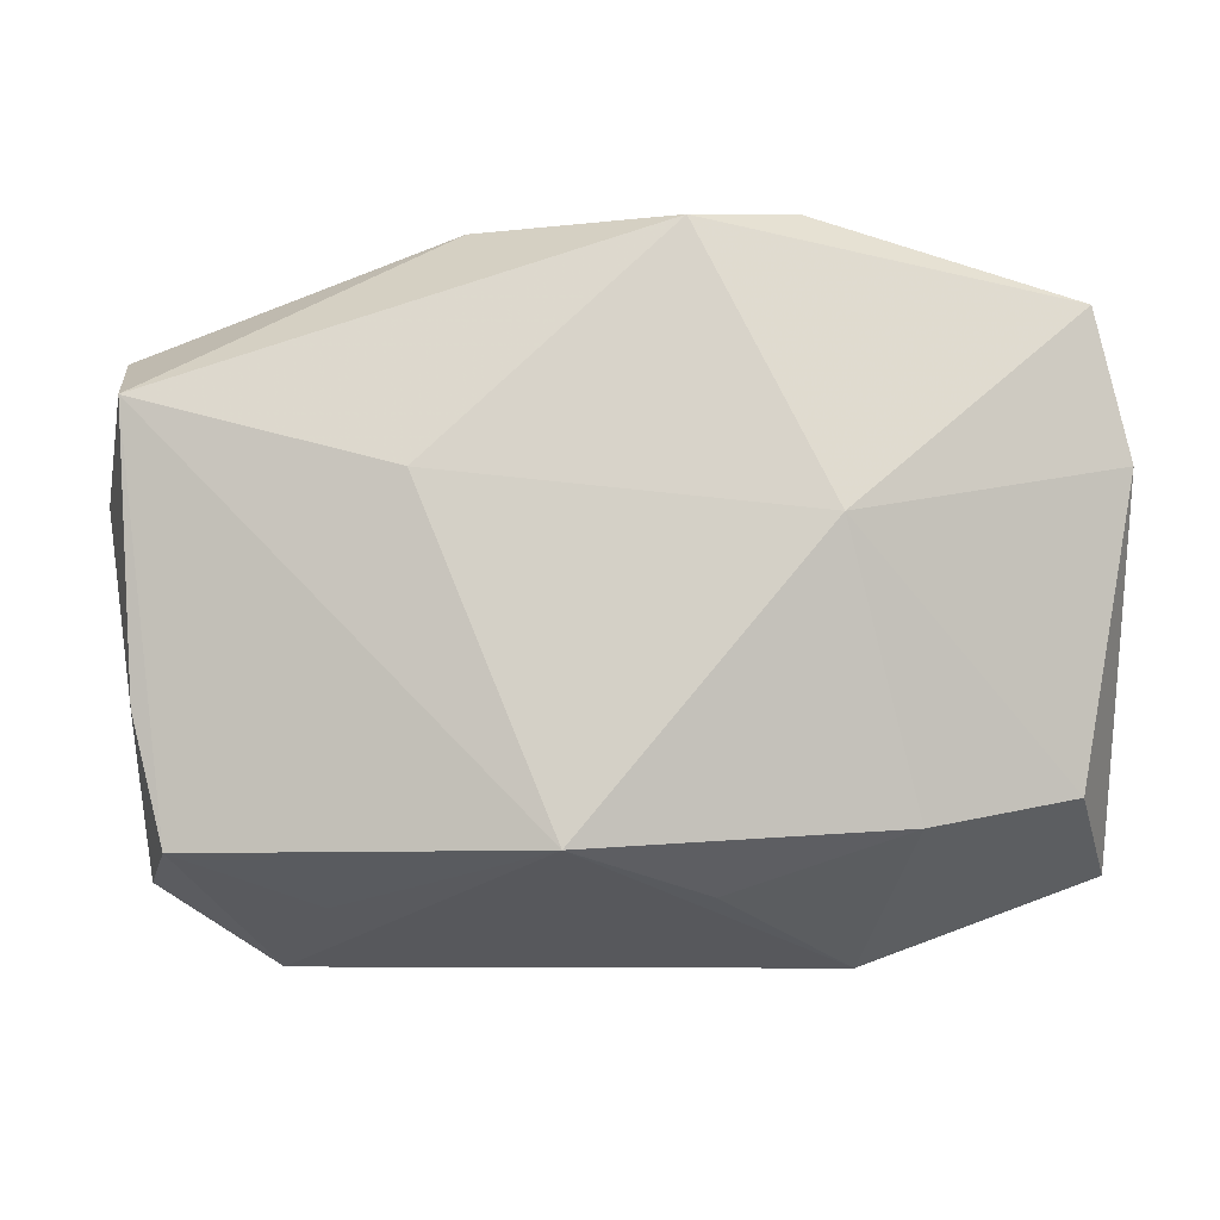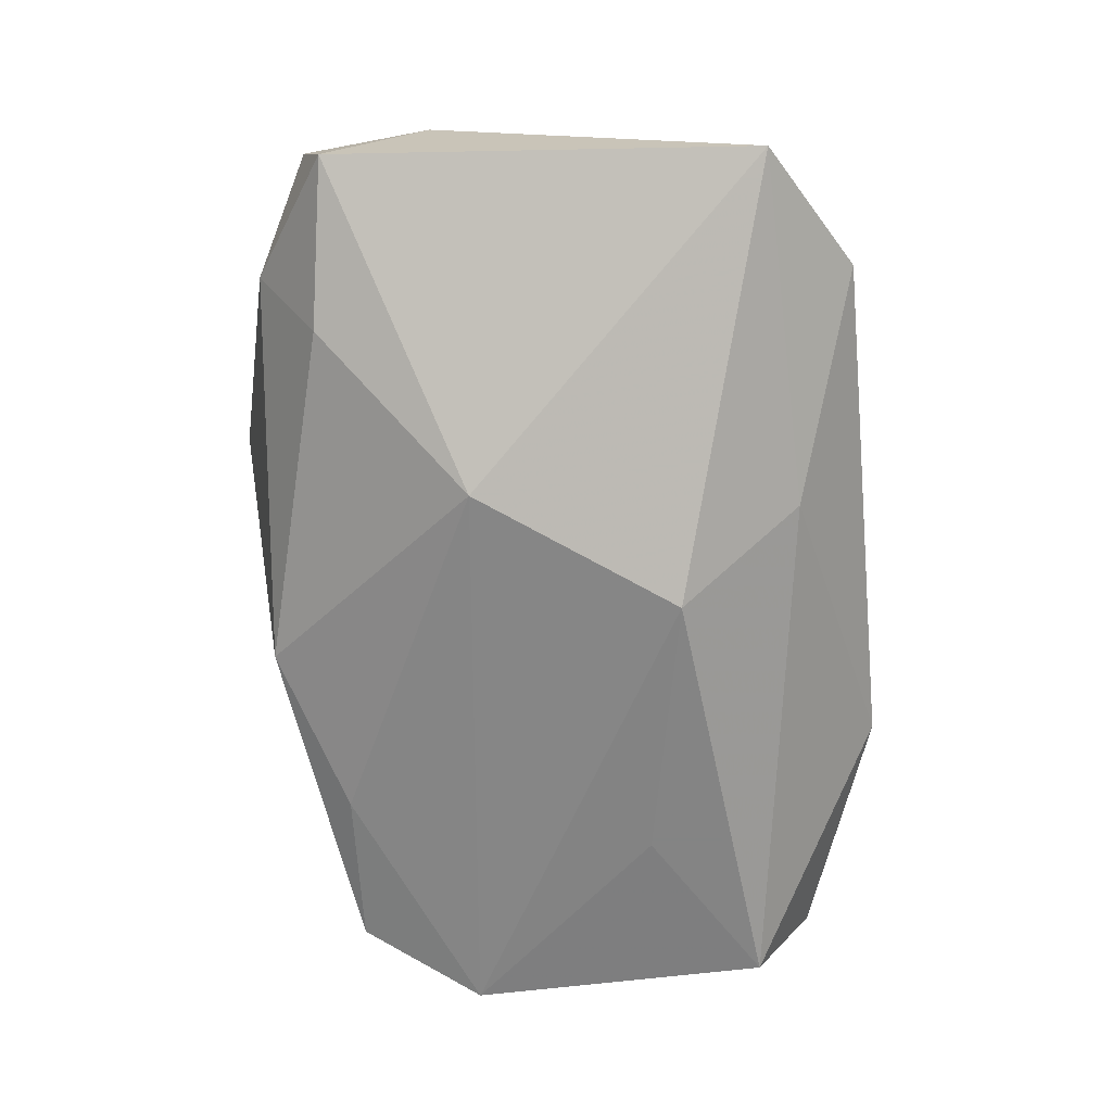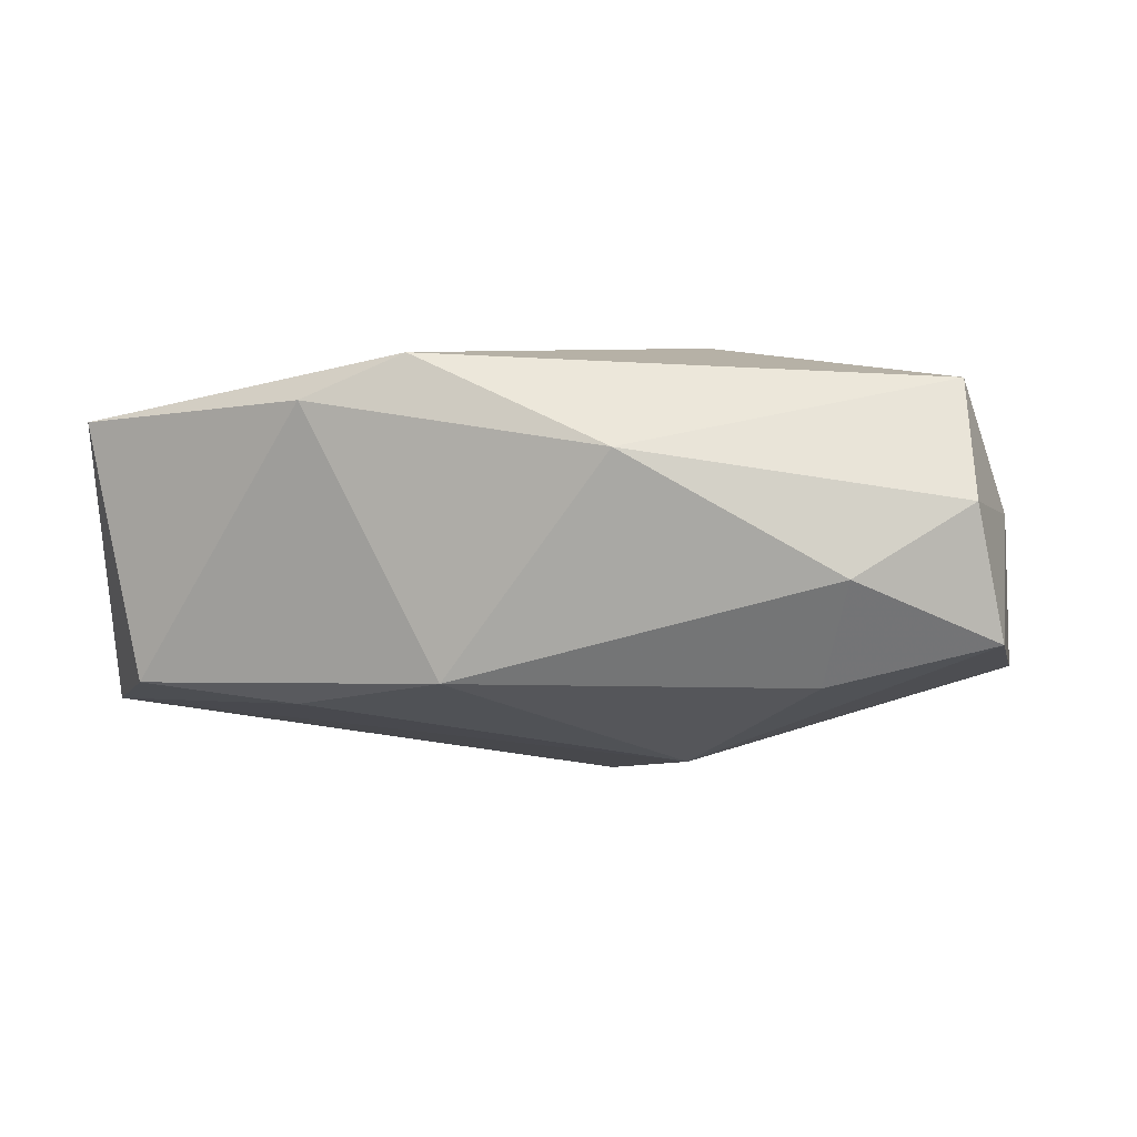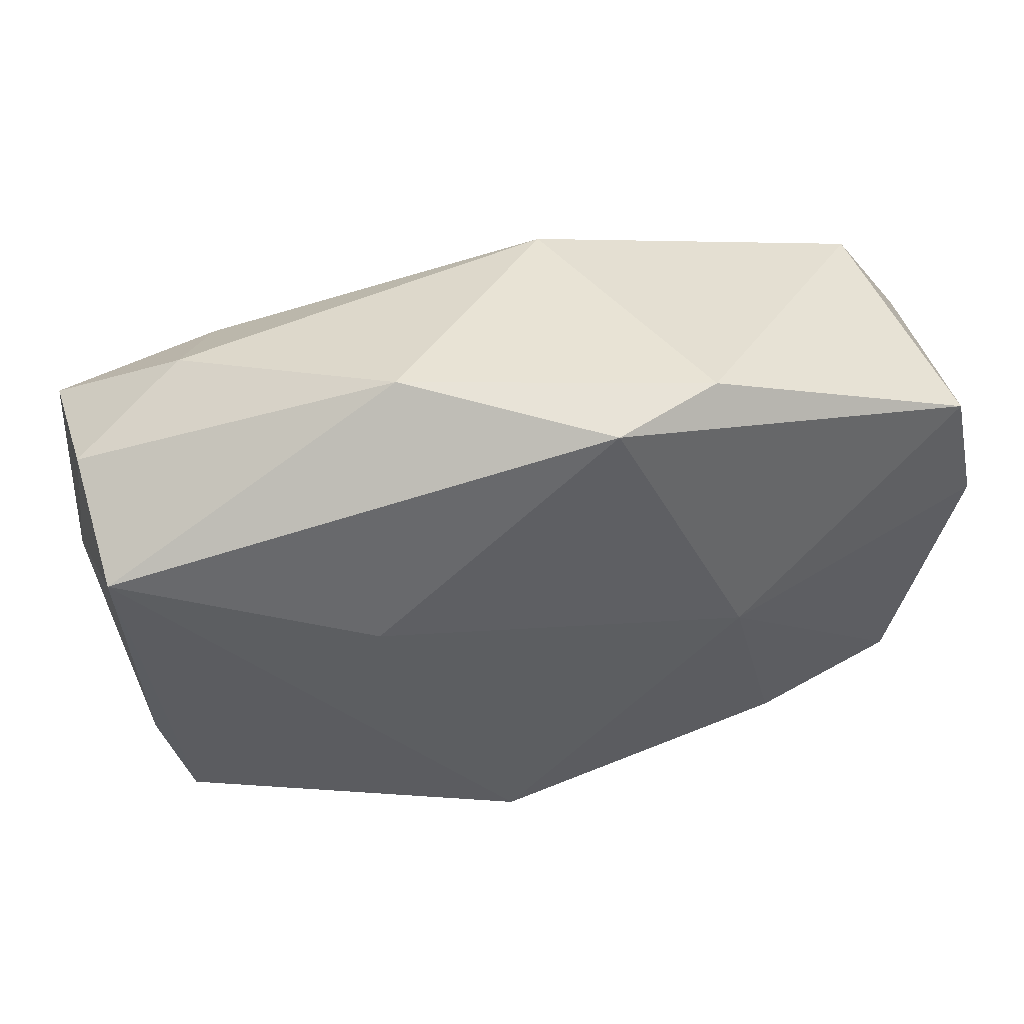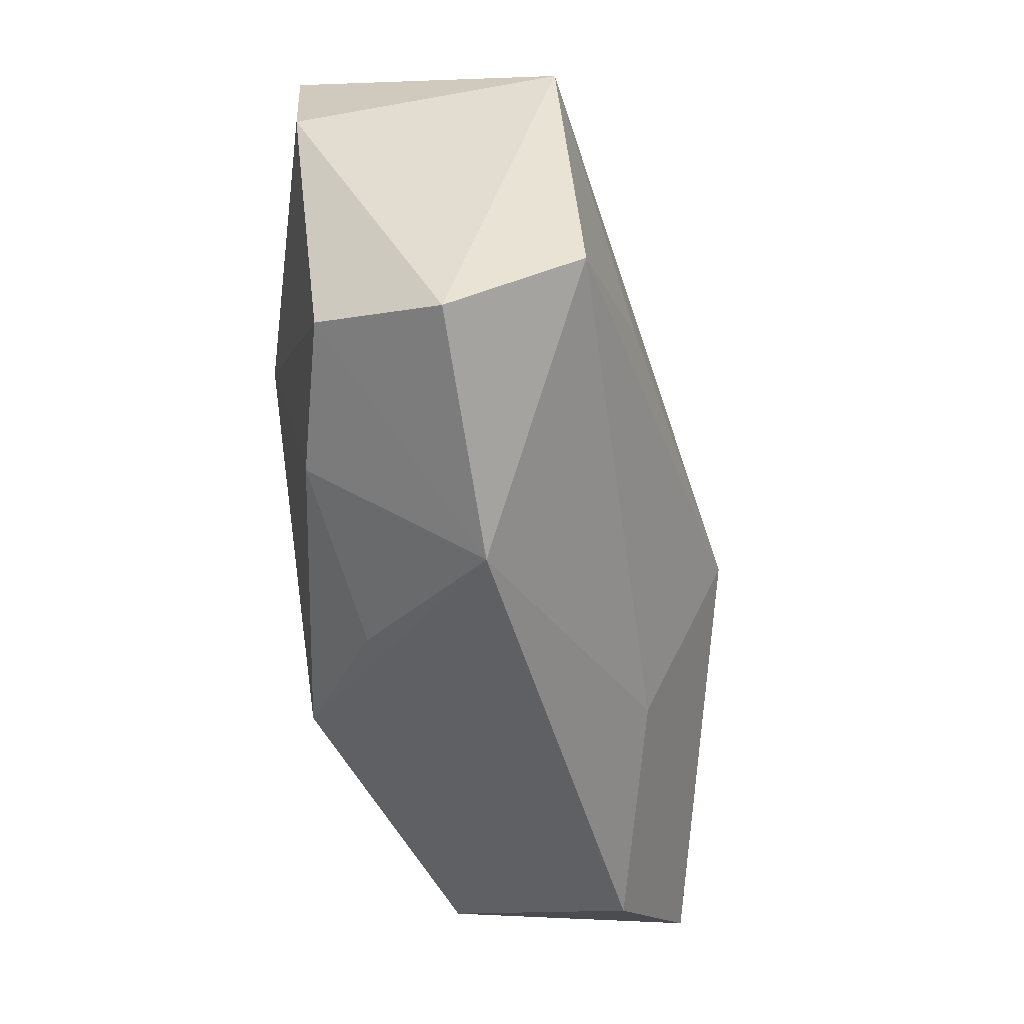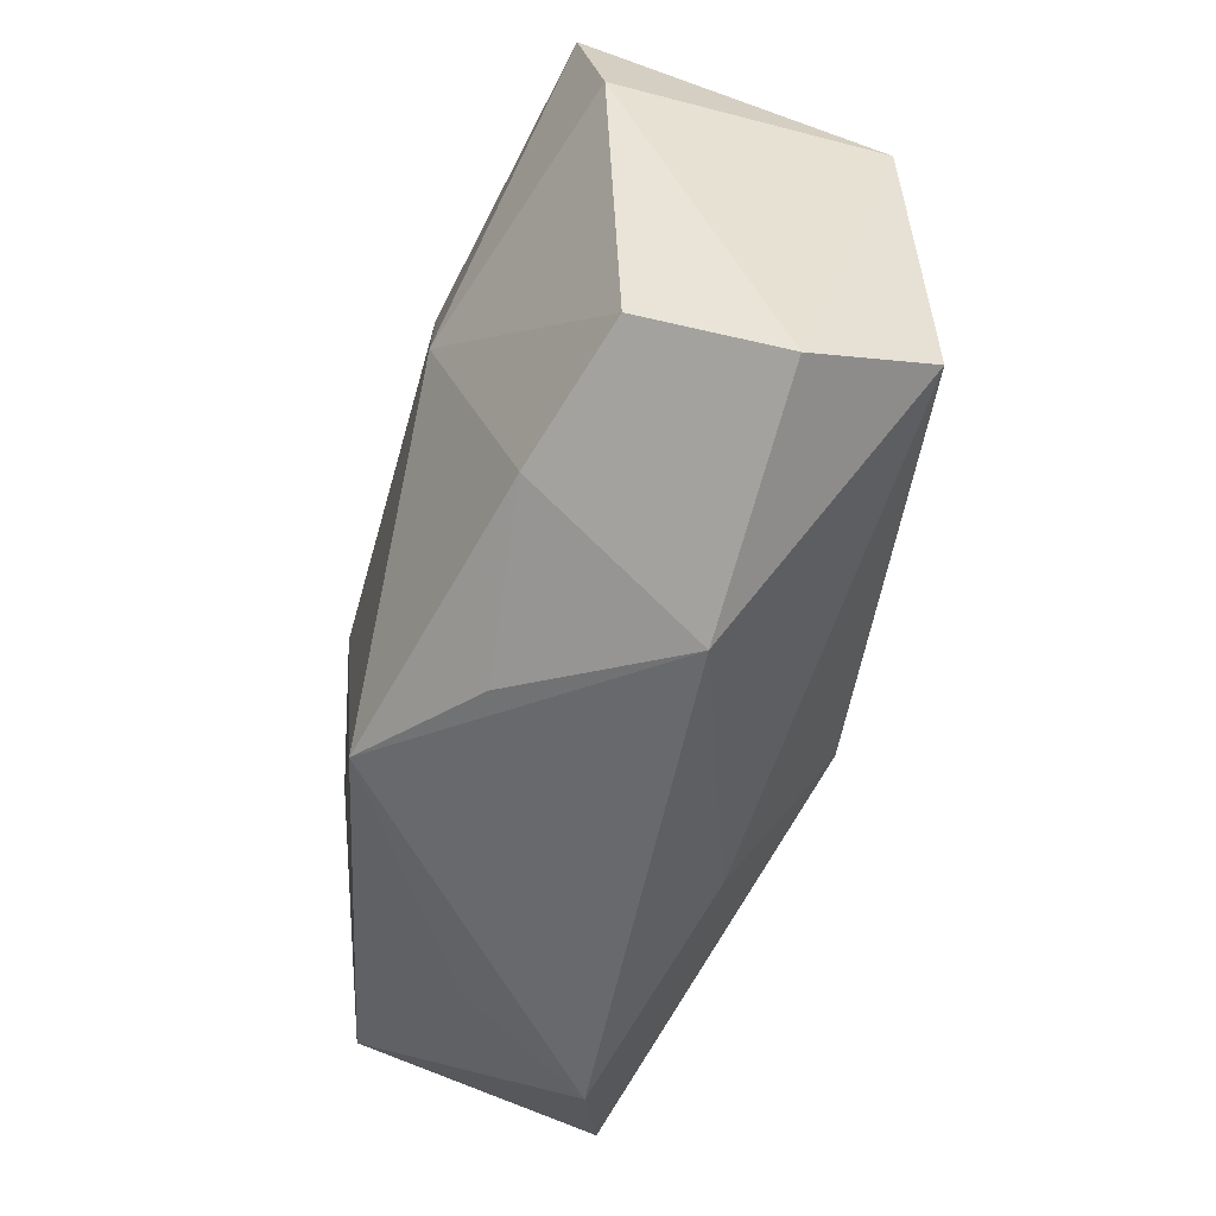
<metadata>
{"format":"obj","ext":"obj","renderer":"f3d","projection":"perspective","resolution":1024,"background":"white","views":[{"elev":-10.1,"azim":1.3,"up":"+Y"},{"elev":-69.3,"azim":-84.8,"up":"+Z"},{"elev":-0.4,"azim":-165.0,"up":"+Z"},{"elev":48.6,"azim":-8.8,"up":"+Y"},{"elev":-49.6,"azim":101.5,"up":"+Y"},{"elev":-52.7,"azim":74.9,"up":"+Y"}]}
</metadata>
<code>
v -0.02664 0.01829 -0.01133
v 0.0191 -0.02913 -0.003262
v -0.04058 0.007455 0.002992
v 0.00587 0.02731 0.01598
v -0.01165 0.02852 0.007956
v 0.03929 0.01058 -0.01332
v -0.01508 0.00723 0.01776
v 0.01799 0.02047 -0.01308
v -0.03652 -0.01011 0.01152
v 0.04034 0.008818 0.009821
v 0.007898 -0.02433 0.00967
v -0.03386 -0.021 0.0109
v 0.01745 0.003663 0.01776
v -0.01294 0.006001 -0.01848
v -0.04112 0.01635 -0.007752
v -0.03772 0.01389 0.0141
v -0.02974 0.02364 -0.002501
v 0.03725 0.02134 0.01129
v -0.001867 -0.01129 -0.02056
v -0.007369 -0.02254 -0.01251
v -0.02709 -0.02884 -0.006697
v 0.02344 -0.0193 0.01137
v -0.03931 0.0191 0.003759
v 0.01479 0.02852 0.01219
v 0.03248 0.02095 -0.01136
v -0.03894 -0.02168 -0.01078
v -0.02214 -0.02479 0.00473
v 0.0226 -0.006959 -0.01708
v 0.03754 -0.01616 -0.01511
v -0.003428 -0.02139 0.01776
v 0.03607 -0.01661 0.007466
v 0.03915 -0.02173 -0.003938
v 0.003471 0.0258 -0.01098
f 6 32 29
f 2 29 32
f 7 16 30
f 30 16 12
f 19 6 28
f 28 29 19
f 6 29 28
f 30 2 11
f 21 12 26
f 21 2 30
f 31 2 32
f 26 12 9
f 9 12 16
f 33 8 14
f 19 26 14
f 26 15 14
f 14 6 19
f 14 8 6
f 5 33 17
f 20 26 19
f 20 21 26
f 19 29 20
f 29 2 20
f 2 21 20
f 30 12 27
f 27 21 30
f 12 21 27
f 10 32 6
f 10 31 32
f 6 8 25
f 25 8 33
f 3 9 16
f 3 15 26
f 26 9 3
f 33 14 1
f 1 14 15
f 1 17 33
f 15 17 1
f 23 17 15
f 23 3 16
f 15 3 23
f 23 16 5
f 5 17 23
f 13 7 30
f 31 10 13
f 18 10 6
f 6 25 18
f 18 13 10
f 22 13 30
f 31 13 22
f 30 11 22
f 22 11 2
f 2 31 22
f 7 13 4
f 13 18 4
f 16 7 4
f 5 16 4
f 24 4 18
f 24 18 25
f 24 25 33
f 24 33 5
f 5 4 24

</code>
